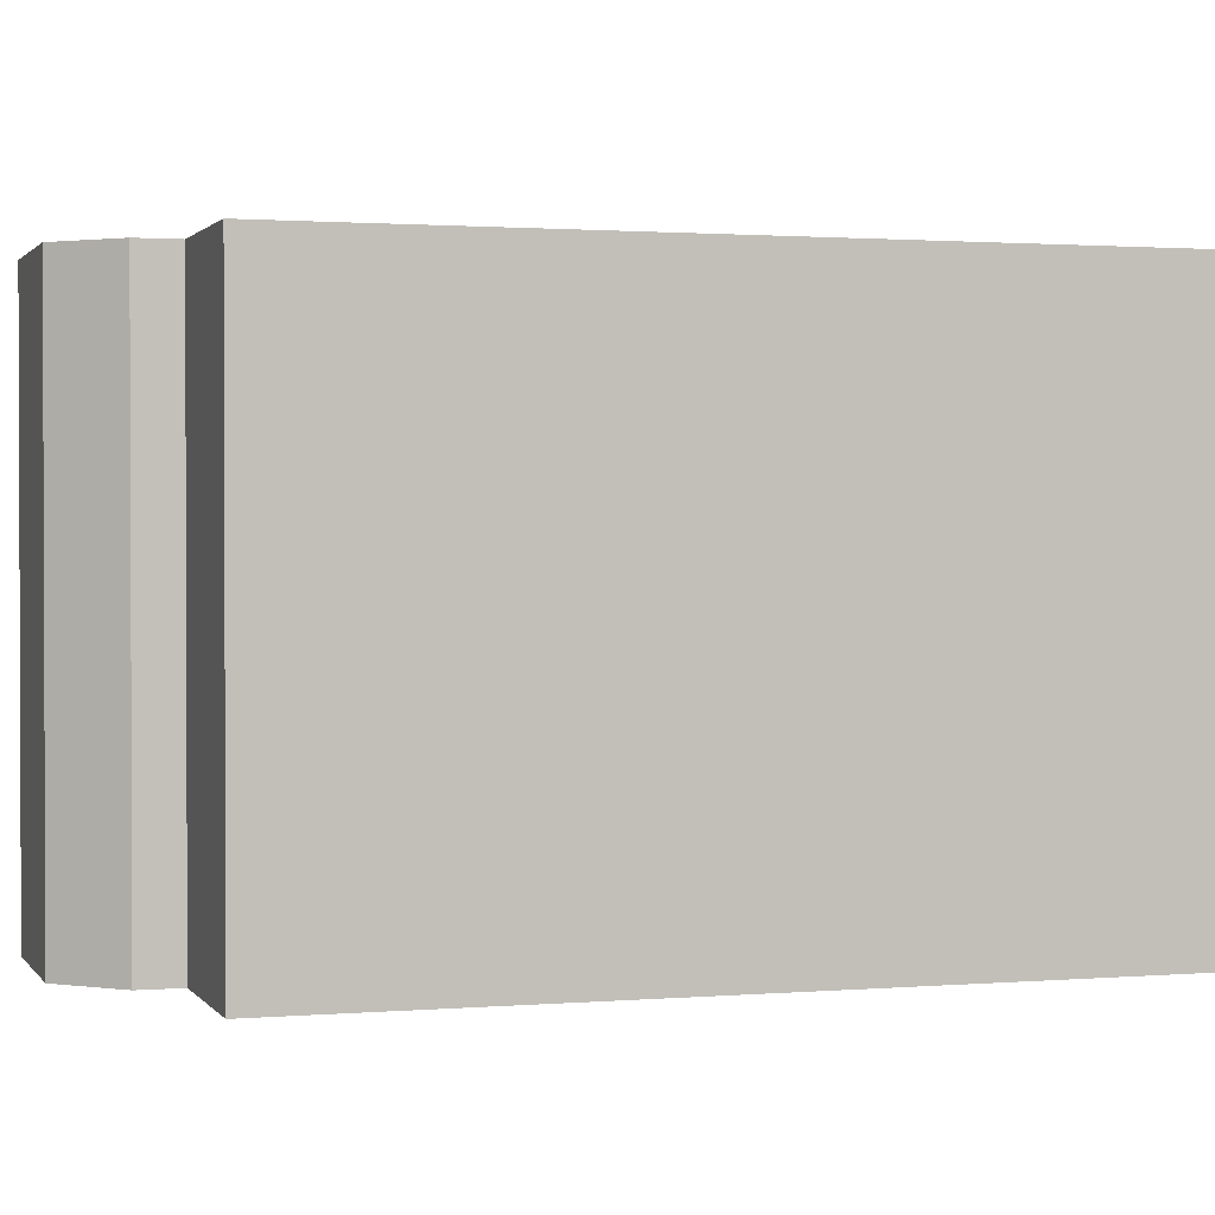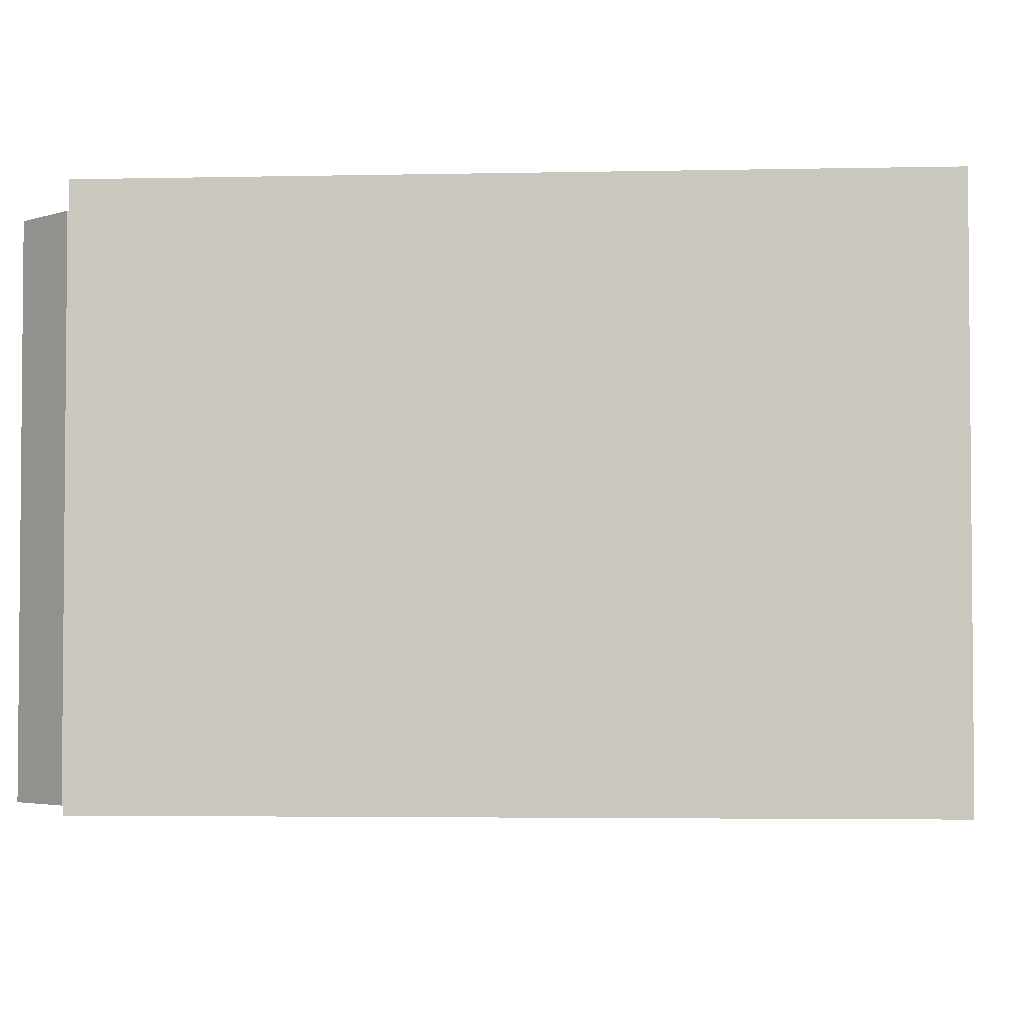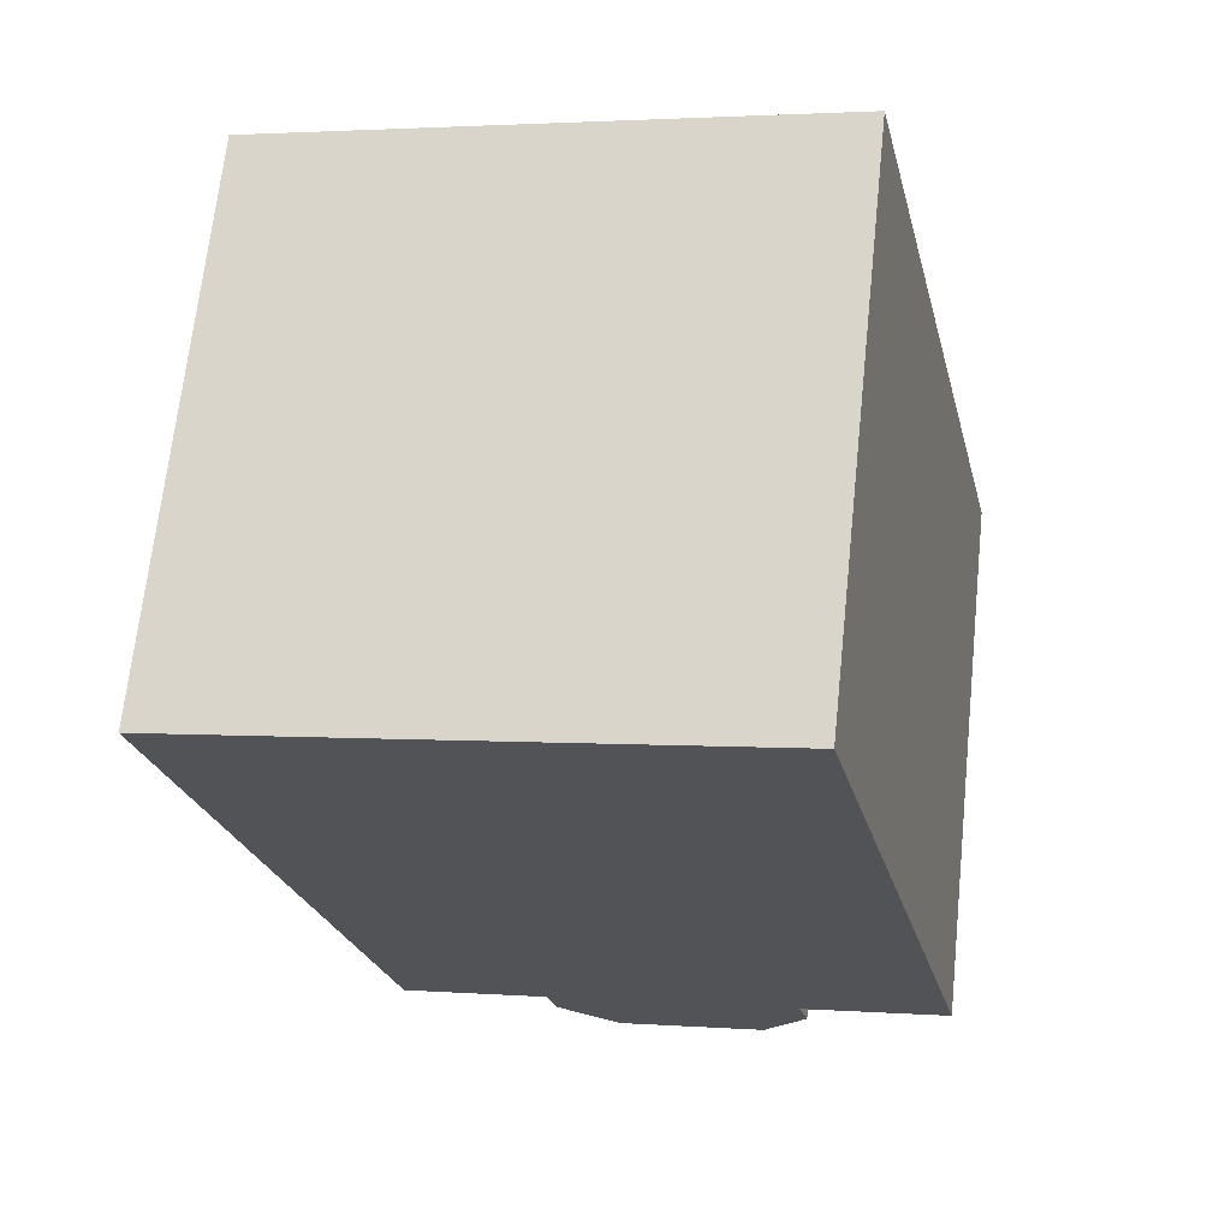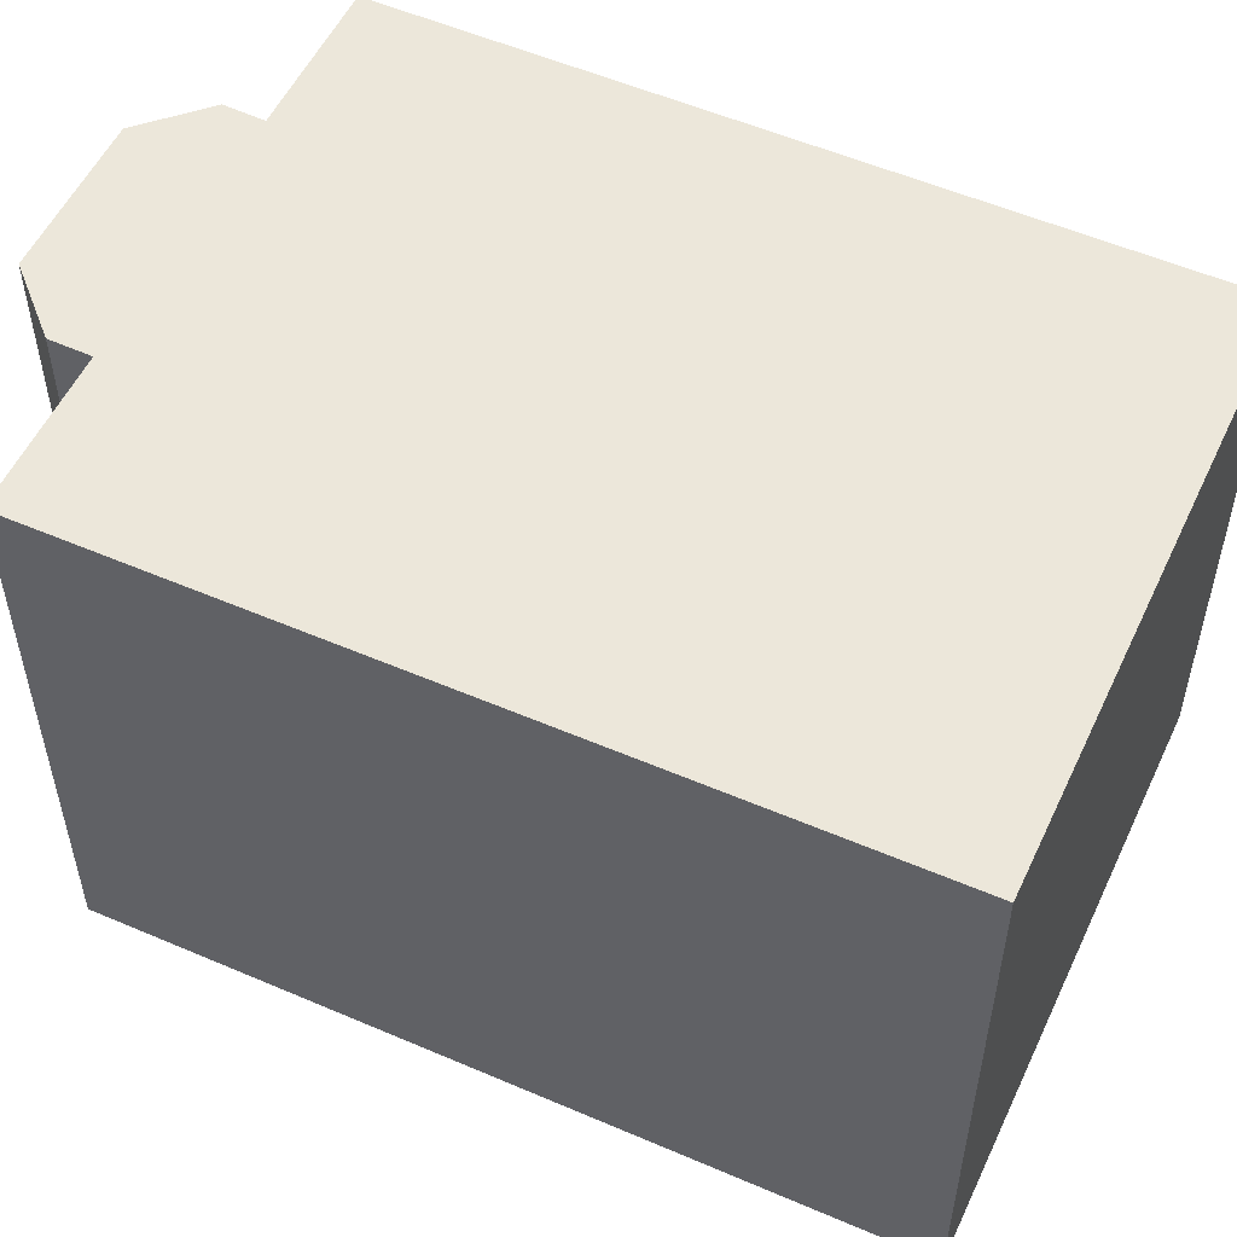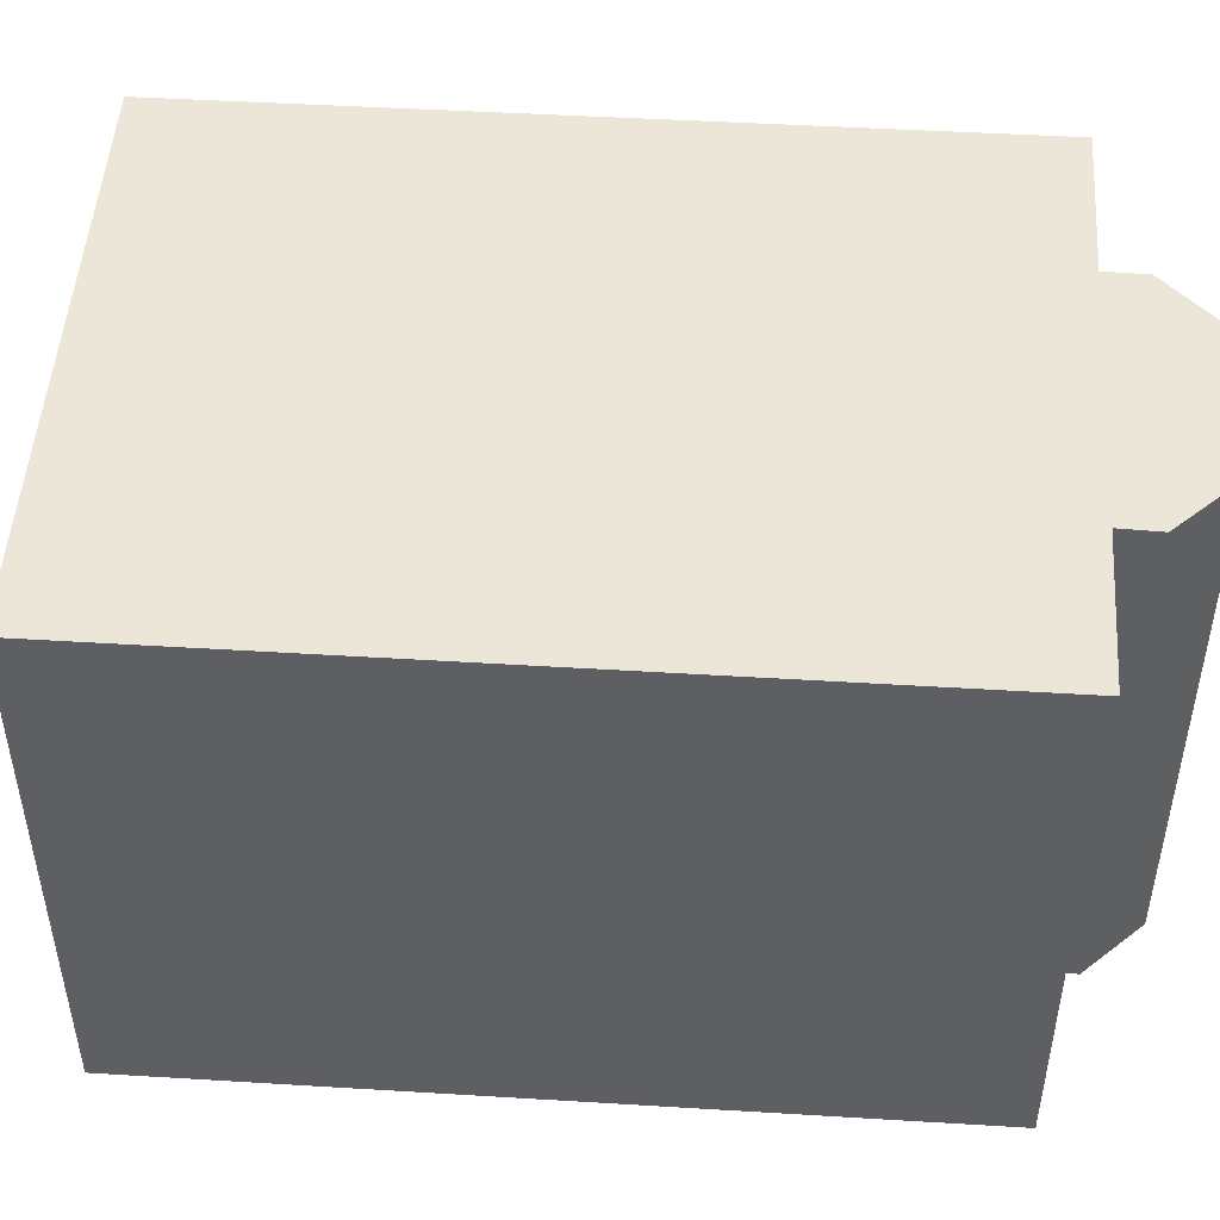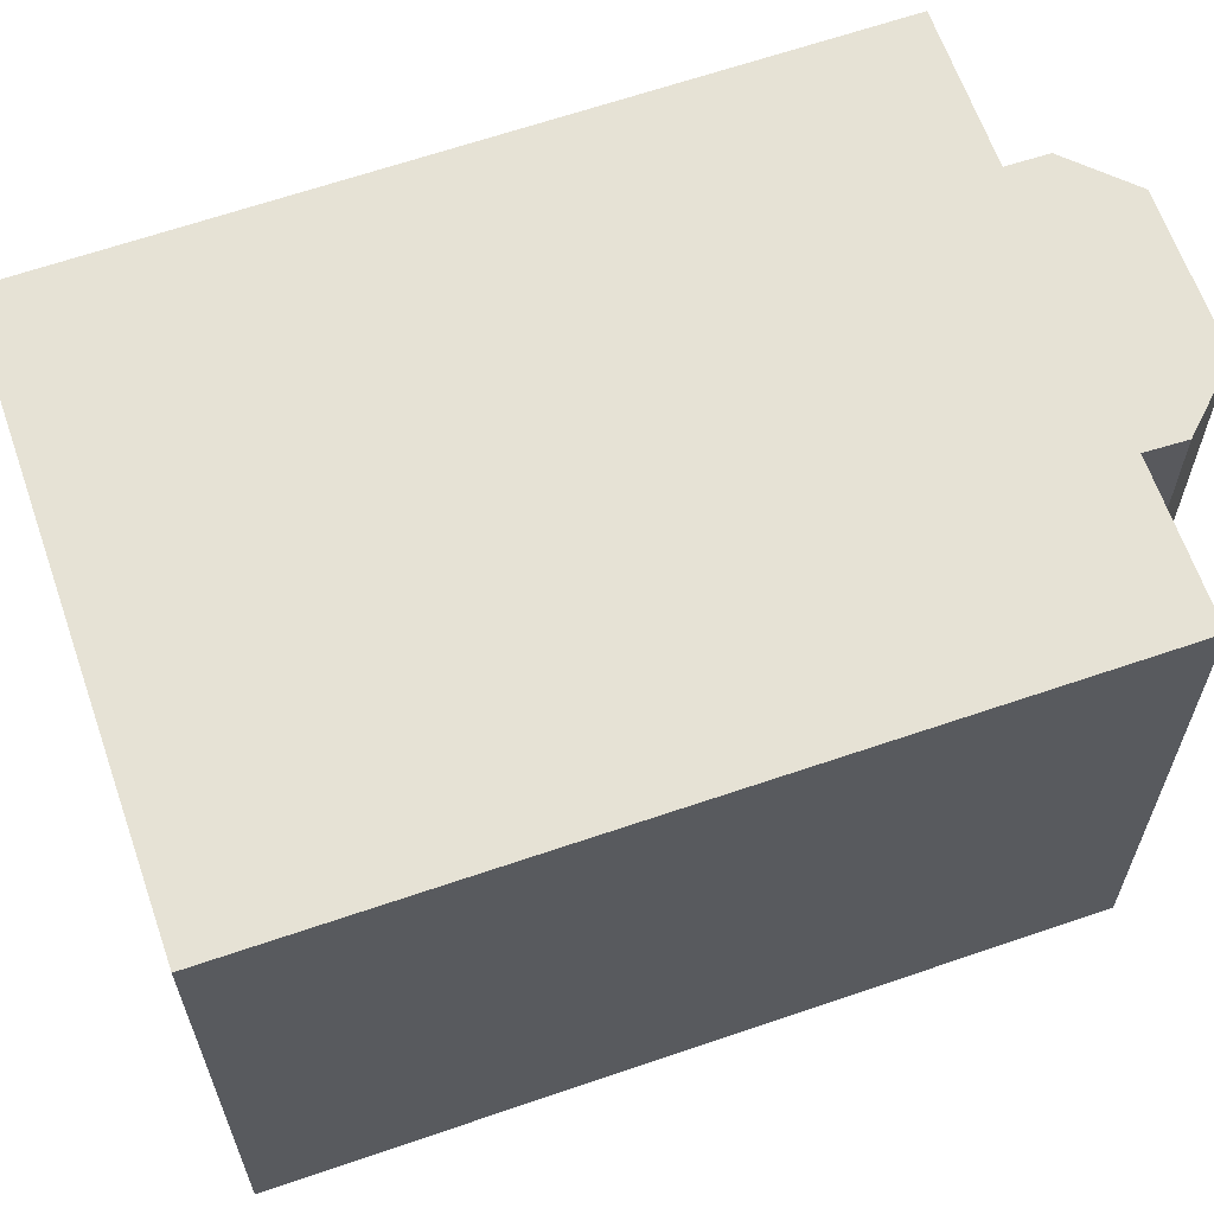
<metadata>
{"format":"obj","ext":"obj","renderer":"f3d","projection":"perspective","resolution":1024,"background":"white","views":[{"elev":1.3,"azim":-120.3,"up":"+Y"},{"elev":-3.3,"azim":-98.4,"up":"+Y"},{"elev":68.0,"azim":6.0,"up":"+Z"},{"elev":54.1,"azim":-78.2,"up":"+Y"},{"elev":49.2,"azim":80.9,"up":"+Y"},{"elev":63.9,"azim":57.9,"up":"+Y"}]}
</metadata>
<code>
v  13.85 10.45 -11.88
v  11.01 7.678e-16 -12.54
v  11.01 10.45 -12.54
v  13.85 7.271e-16 -11.88
v  10.43 10.45 -14.55
v  7.559 9.317e-16 -15.21
v  7.559 10.45 -15.21
v  10.43 8.909e-16 -14.55
v  6.304 8.823e-16 -14.41
v  6.304 10.45 -14.41
v  3.252 10.45 -14.32
v  0 0 0
v  0 10.45 6.399e-16
v  3.252 8.767e-16 -14.32
v  10.54 -1.495e-16 2.441
v  10.54 10.45 2.441
v  11.2 10.45 -13.27
v  11.2 8.123e-16 -13.27
v  6.12 8.366e-16 -13.66
v  6.12 10.45 -13.66
g defaultobject
f 1 2 3
f 2 1 4
f 5 6 7
f 6 5 8
f 7 9 10
f 9 7 6
f 11 12 13
f 12 11 14
f 13 15 16
f 15 13 12
f 17 8 5
f 8 17 18
f 10 19 20
f 19 10 9
f 16 4 1
f 4 16 15
f 5 20 17
f 20 5 10
f 10 5 7
f 1 13 16
f 13 1 11
f 11 1 3
f 11 3 20
f 20 3 17
f 20 14 11
f 14 20 19
f 6 2 9
f 2 6 18
f 18 6 8
f 14 15 12
f 15 14 4
f 4 14 19
f 4 19 2
f 2 19 9
f 3 18 17
f 18 3 2

</code>
